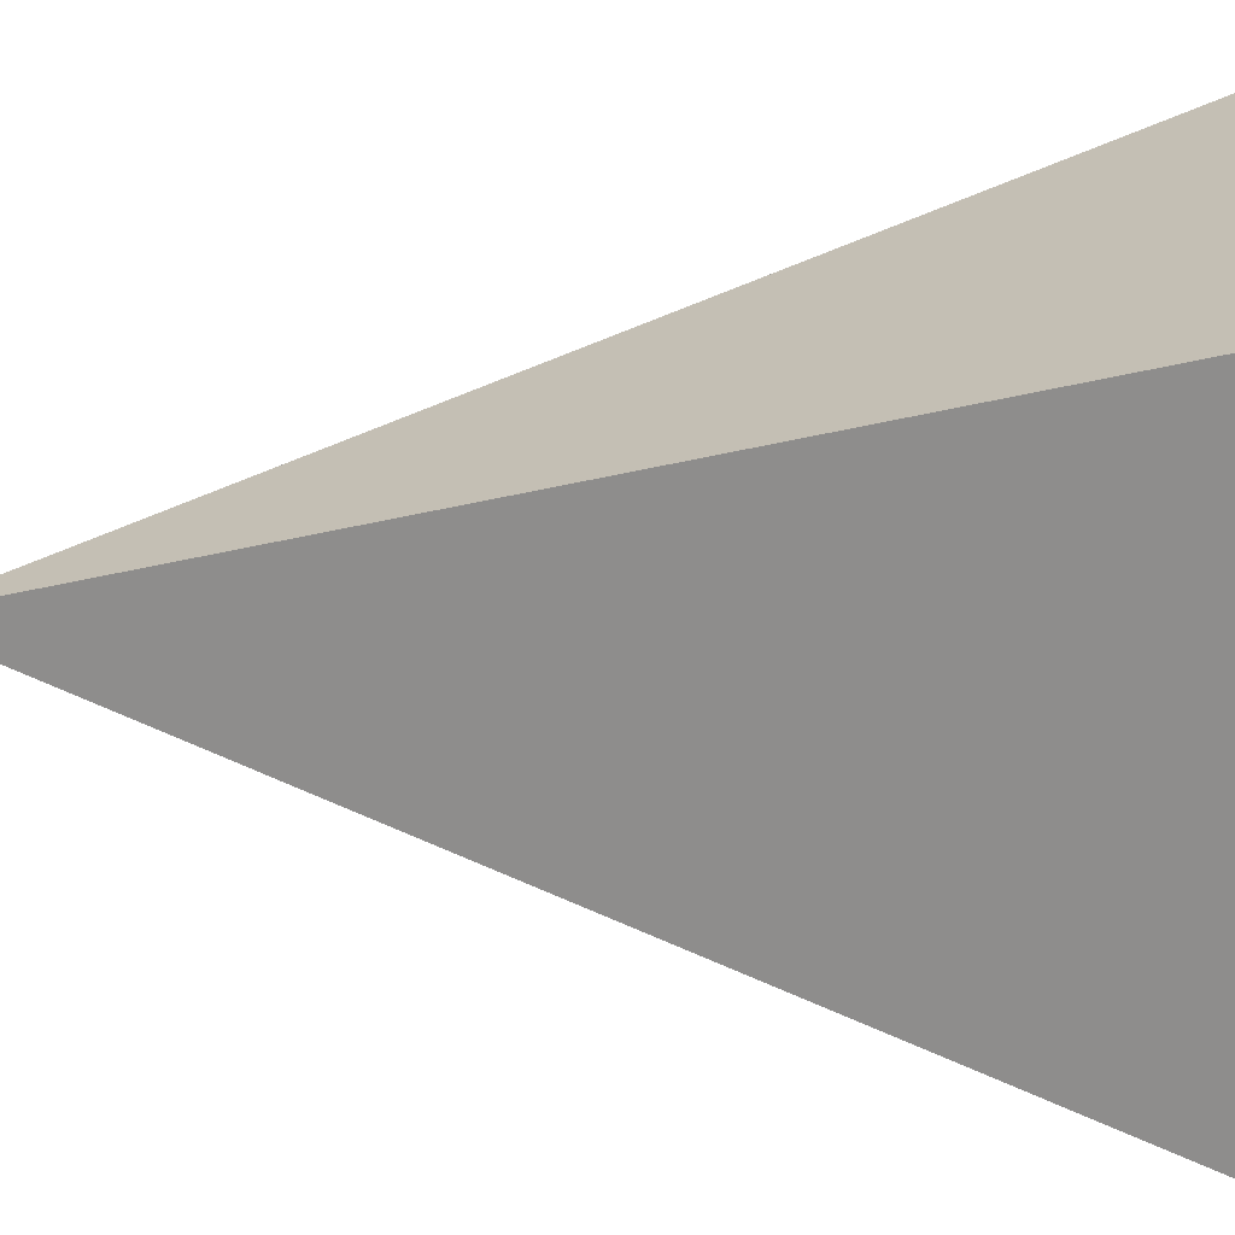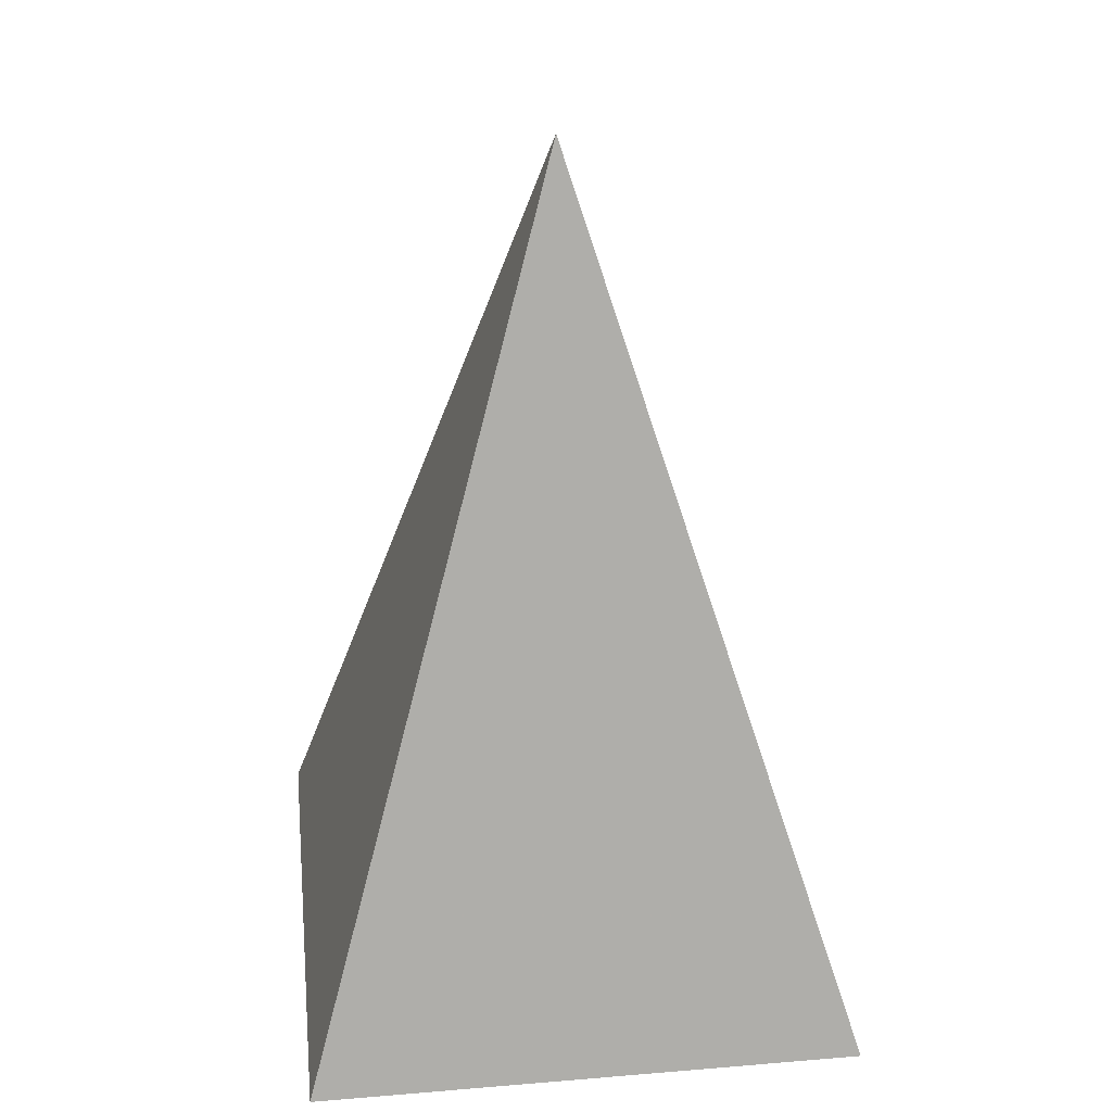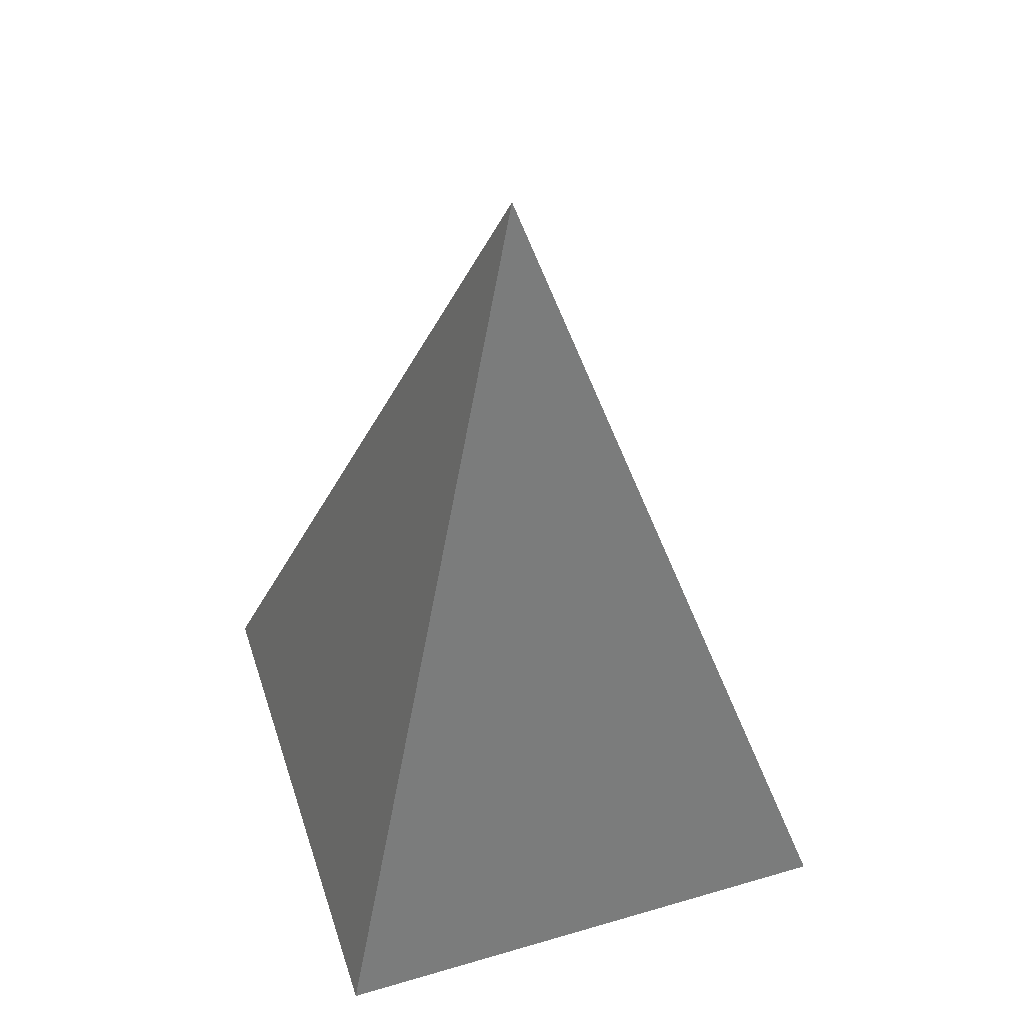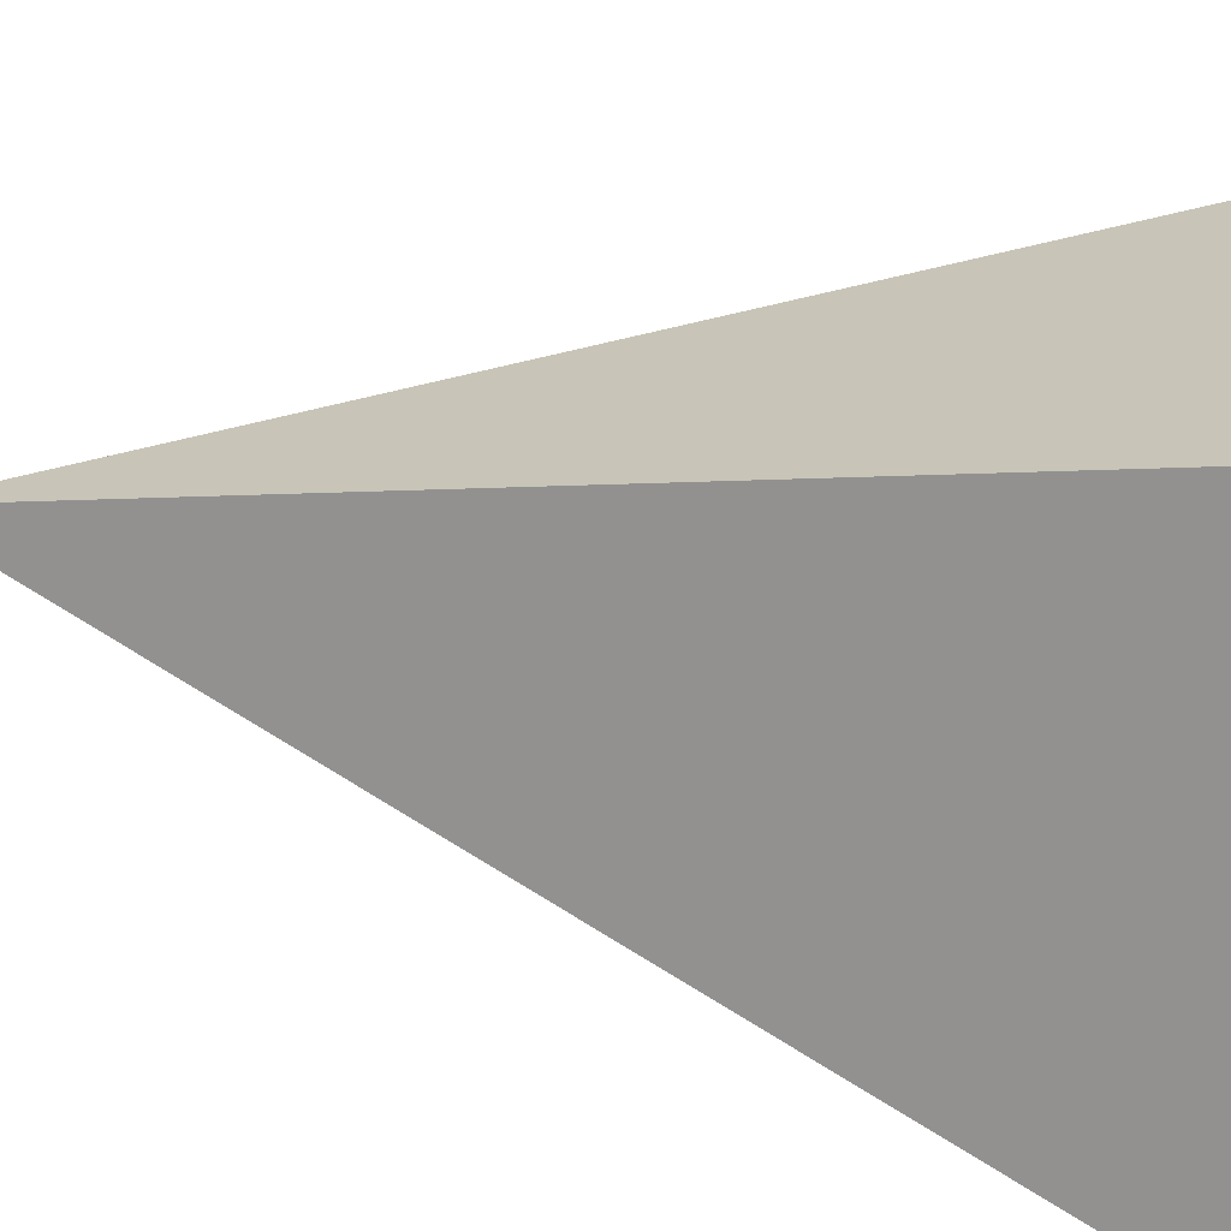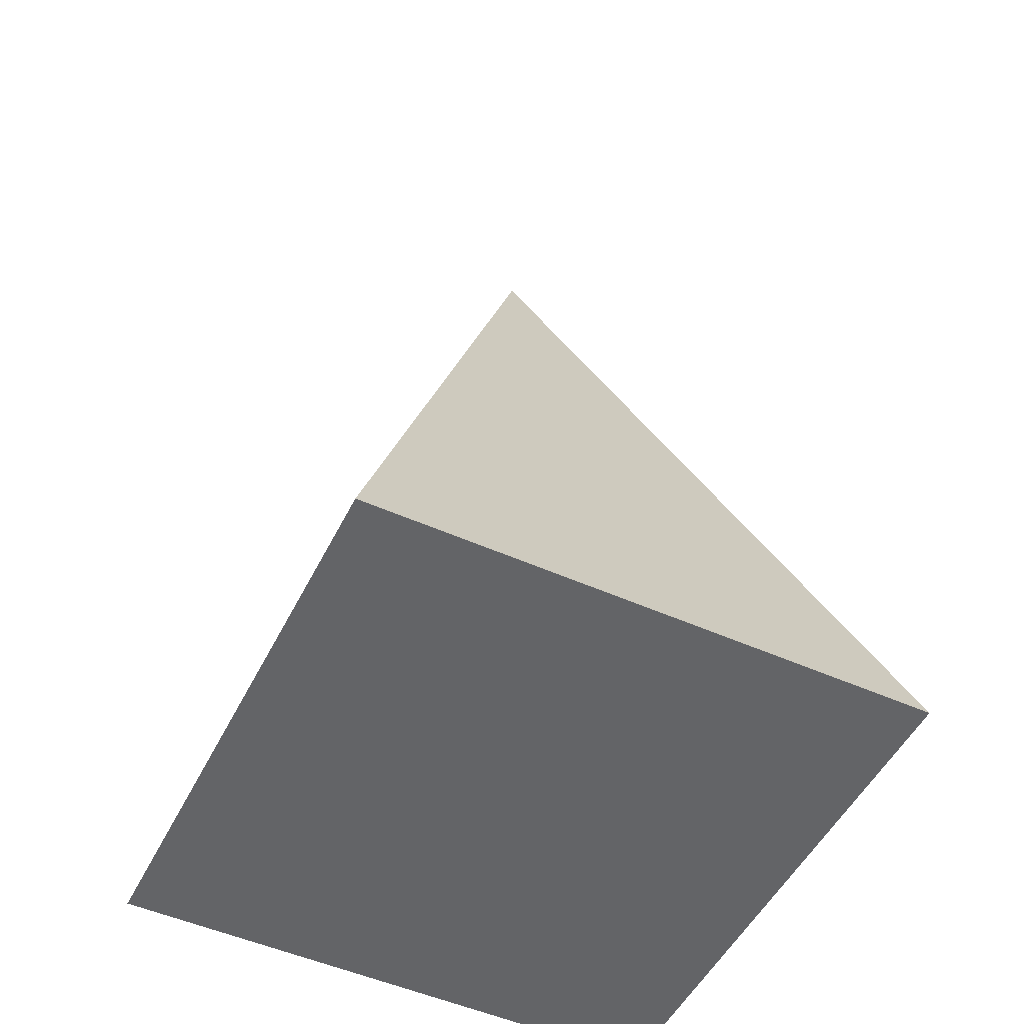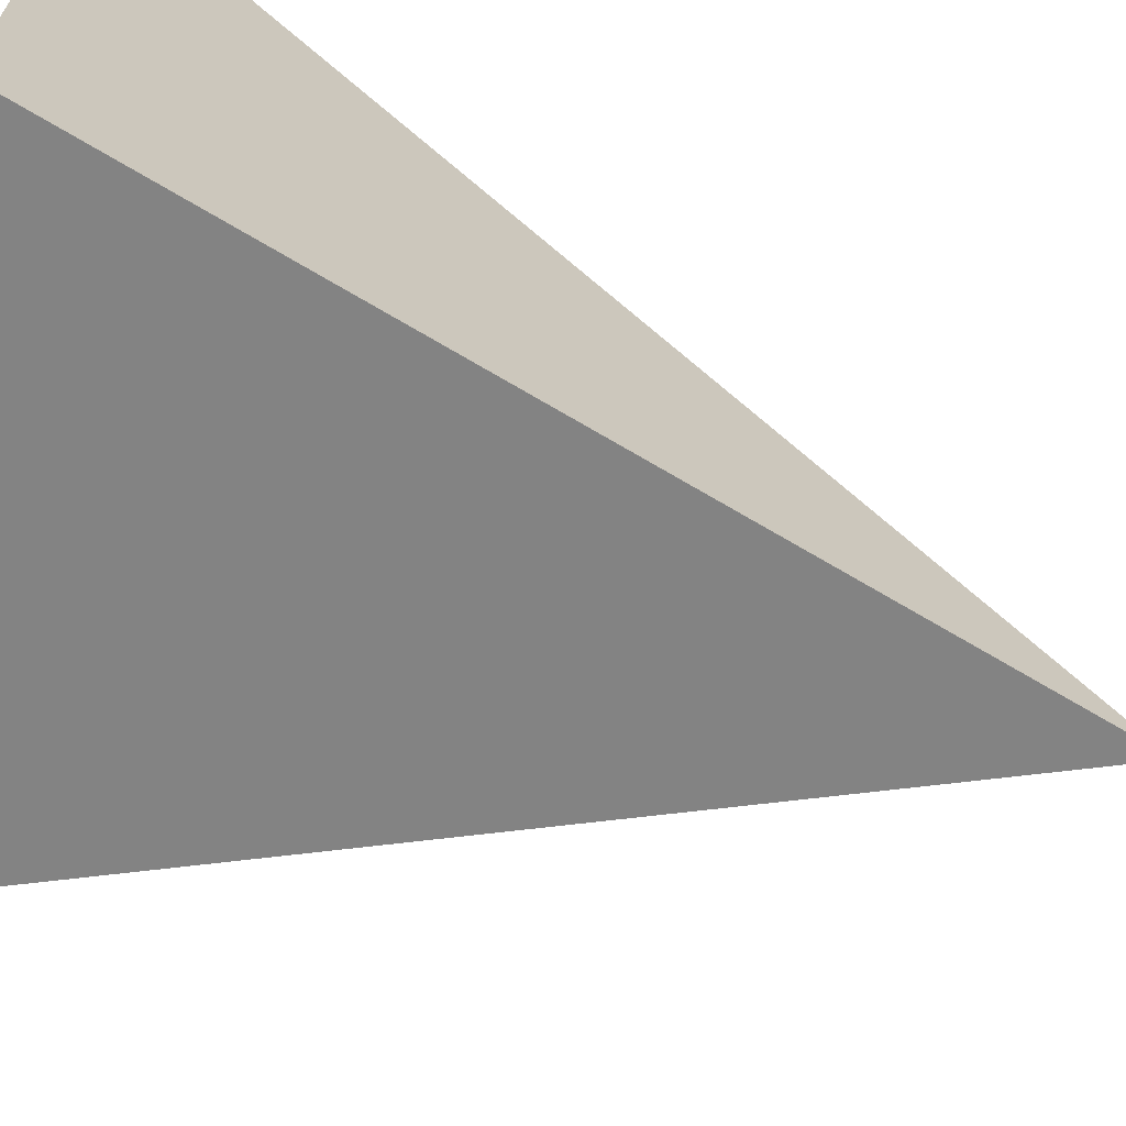
<metadata>
{"format":"obj","ext":"obj","renderer":"f3d","projection":"perspective","resolution":1024,"background":"white","views":[{"elev":20.8,"azim":89.9,"up":"+Y"},{"elev":30.3,"azim":83.2,"up":"+Z"},{"elev":49.5,"azim":72.1,"up":"+Z"},{"elev":-67.9,"azim":80.7,"up":"+Y"},{"elev":-51.2,"azim":-116.0,"up":"+Z"},{"elev":-67.1,"azim":-109.2,"up":"+Y"}]}
</metadata>
<code>
v 0.5 0.5 0.5
v  0  0  0
v  1  0  0
v  1  1  0
v  0  1  0
v  0.5  0.5  1.6
f 5 2 3
f 4 5 3
f 6 3 2
f 5 6 2
f 4 6 5
f 6 4 3

</code>
